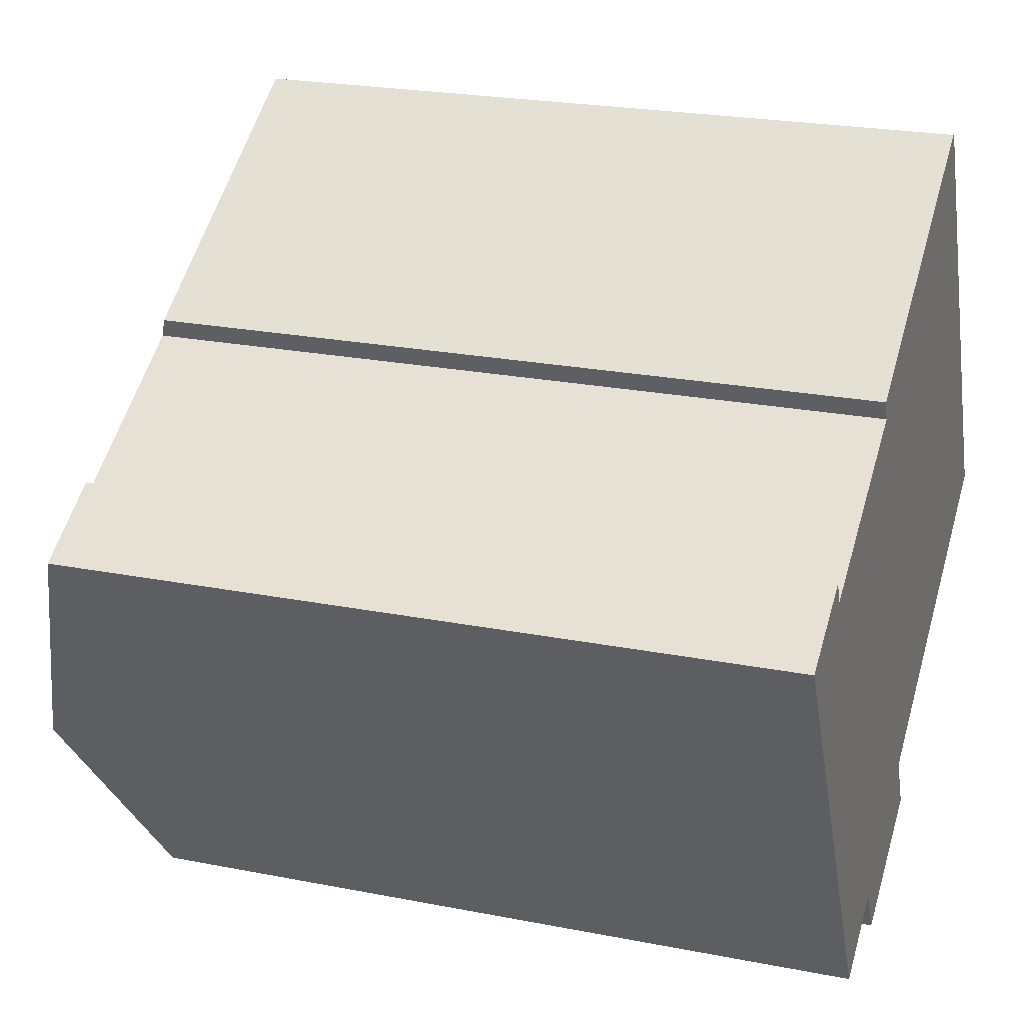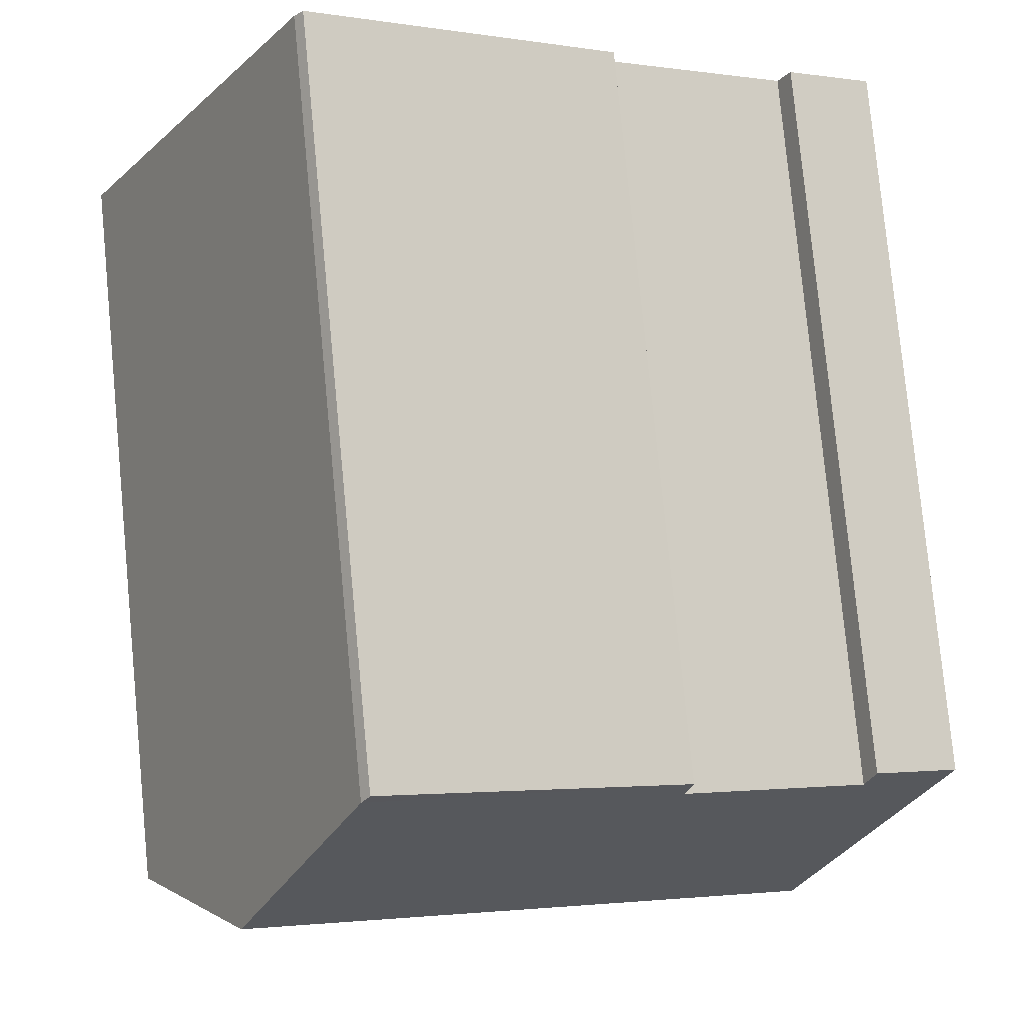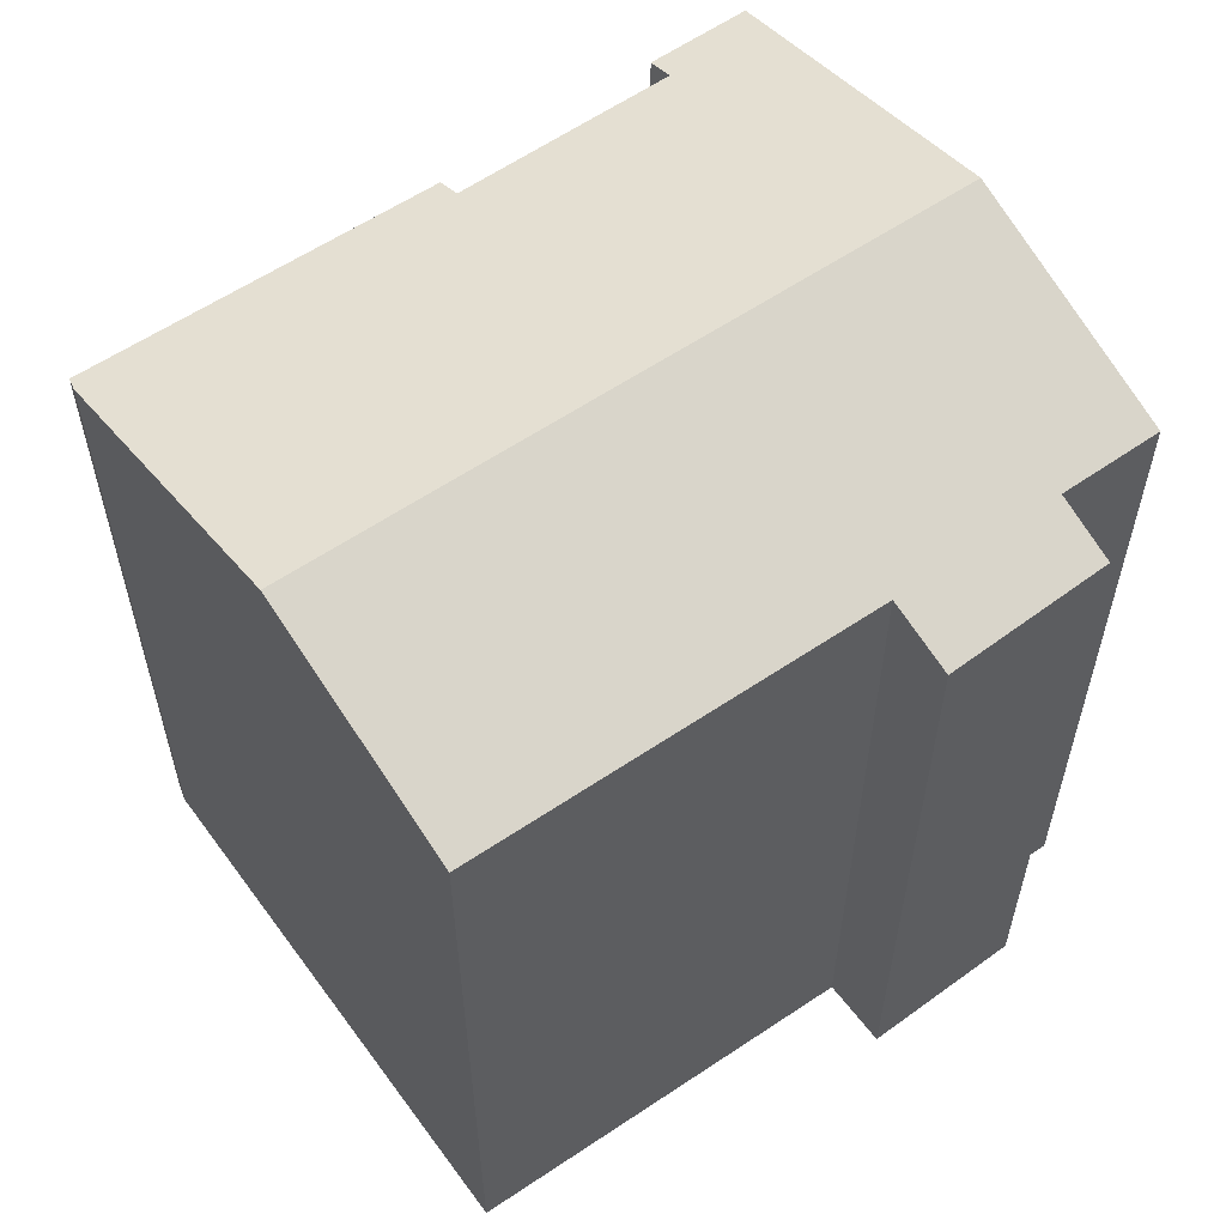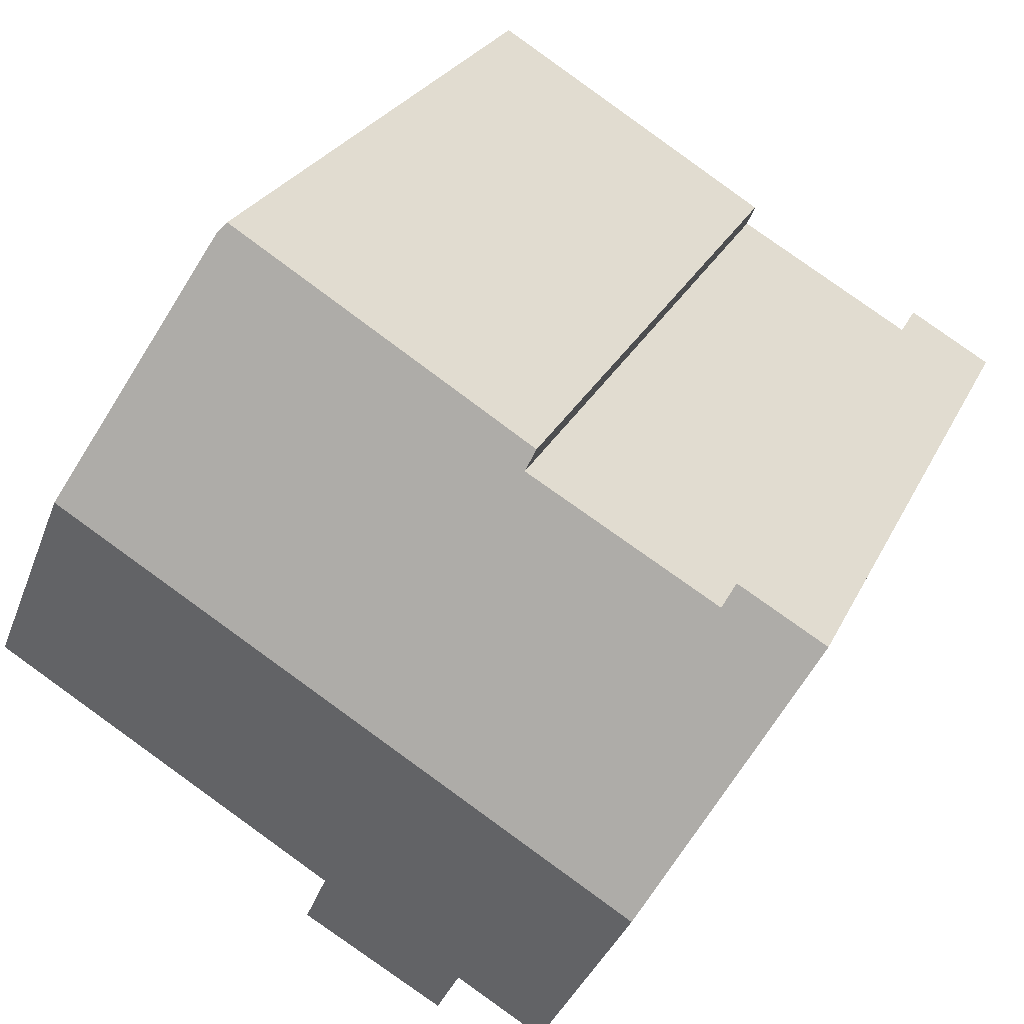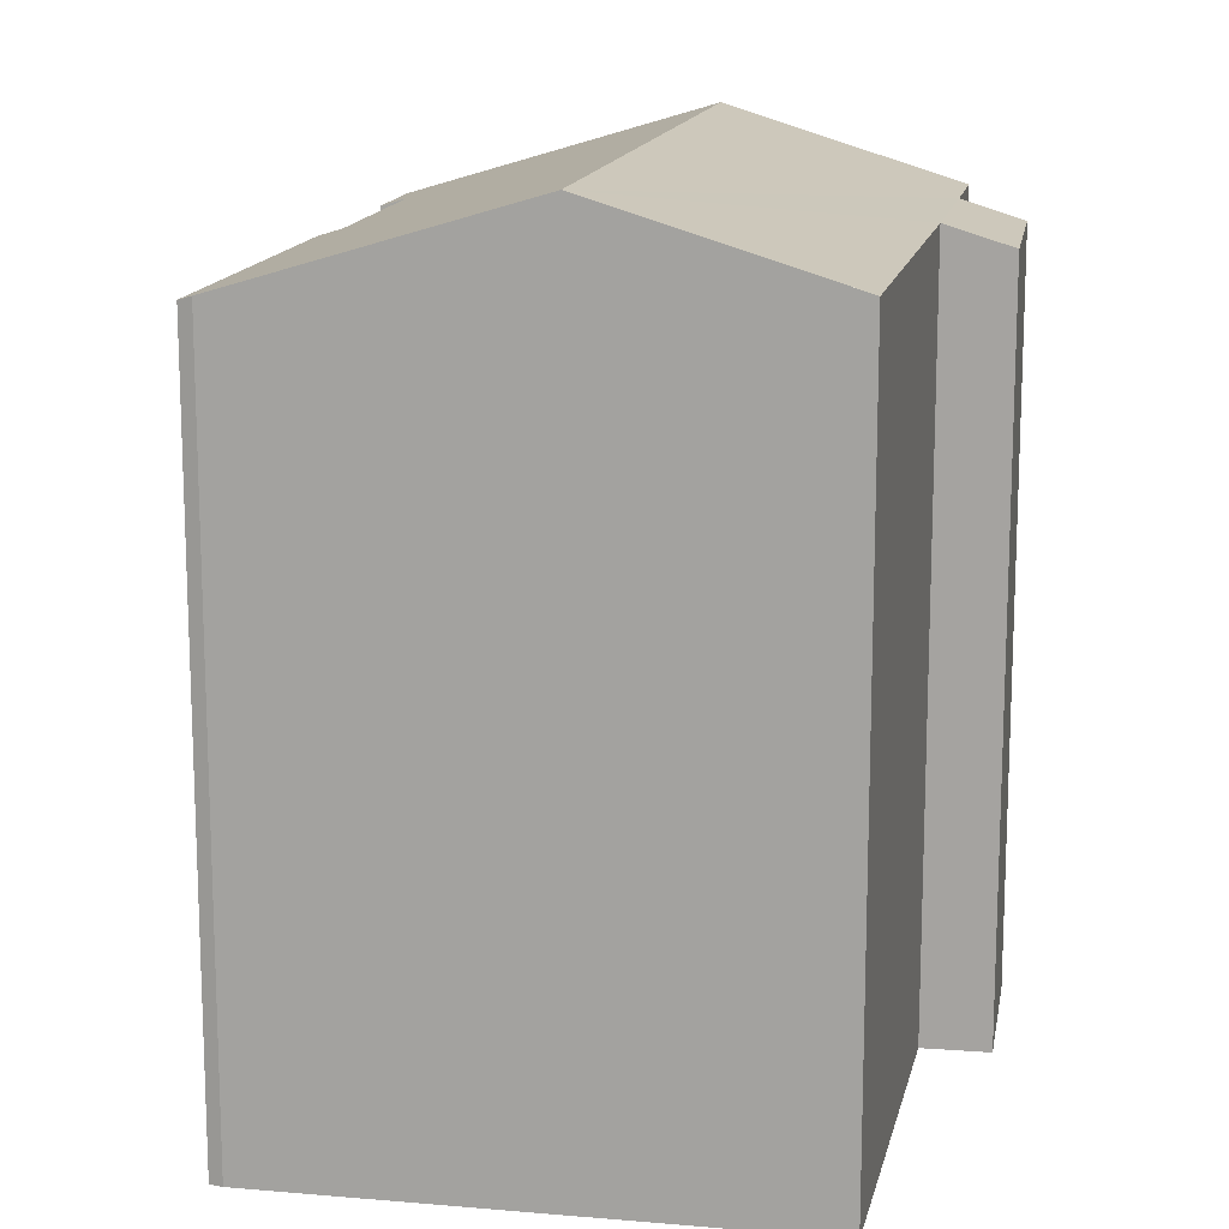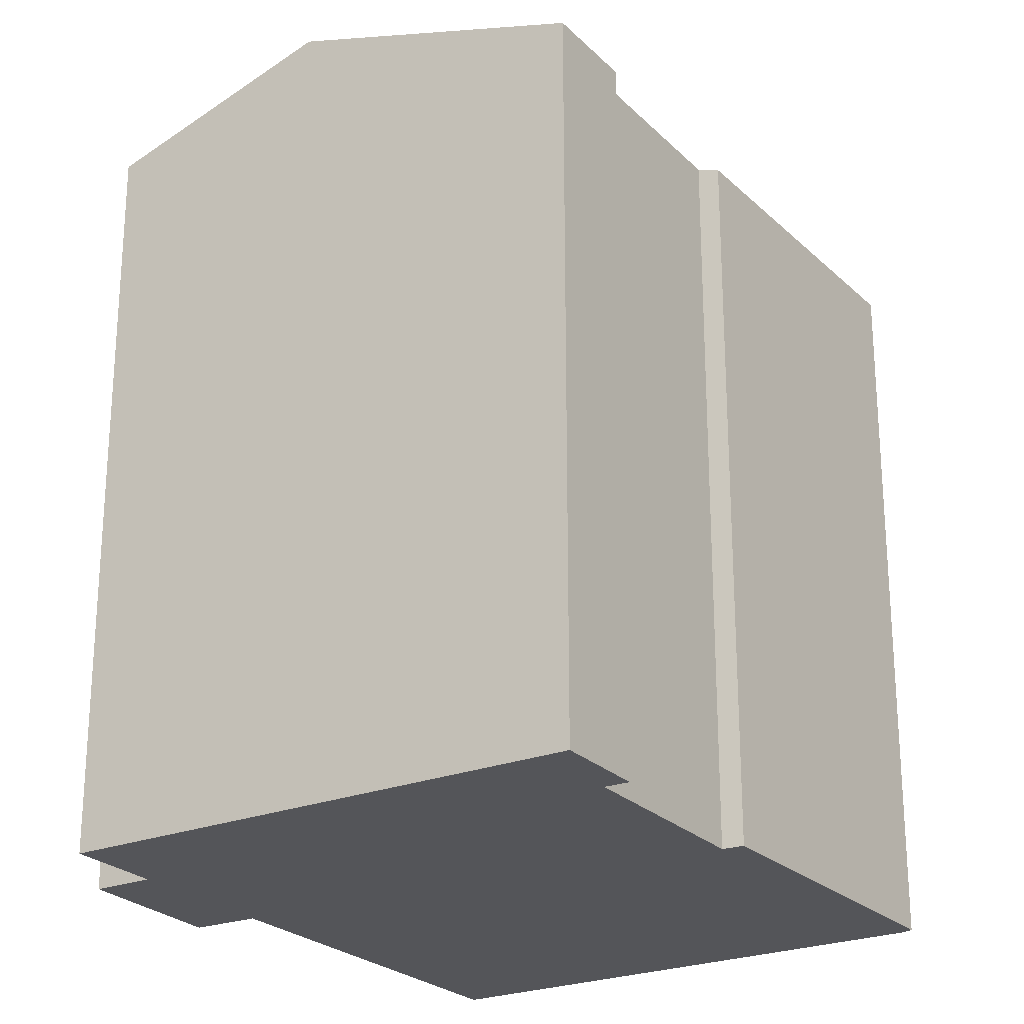
<metadata>
{"format":"obj","ext":"obj","renderer":"f3d","projection":"perspective","resolution":1024,"background":"white","views":[{"elev":23.2,"azim":-71.5,"up":"+Z"},{"elev":78.7,"azim":174.5,"up":"+Z"},{"elev":60.6,"azim":115.4,"up":"+Y"},{"elev":24.8,"azim":-159.8,"up":"+Z"},{"elev":14.9,"azim":71.9,"up":"+Y"},{"elev":-24.7,"azim":-86.6,"up":"+Y"}]}
</metadata>
<code>
v  3.785 21.09 -6.789
v  8.892 19.25 -10.78
v  6.697 19.27 -12.01
v  18.39 21.09 1.713
v  12.51 19.24 -8.709
v  13.29 18.72 -10.24
v  21.3 19.24 -3.608
v  20.79 19.57 -2.665
v  9.655 18.77 -12.15
v  14.86 18.85 8.152
v  7.022 18.78 3.858
v  14.63 18.75 8.41
v  18.17 20.95 2.113
v  7.245 18.95 3.346
v  7.196 18.91 3.458
v  4.647 18.94 1.881
v  2.488 18.93 0.663
v  0.257 18.88 -0.46
v  0 18.72 1.146e-15
v  1.486 19.65 -2.665
v  2.435 18.89 0.769
v  2.197 18.73 1.243
v  7.022 -2.362e-16 3.858
v  14.63 -5.15e-16 8.41
v  2.197 -7.611e-17 1.243
v  0 0 0
v  2.488 -4.06e-17 0.663
v  7.245 -2.049e-16 3.346
v  4.647 -1.152e-16 1.881
v  14.86 -4.992e-16 8.152
v  20.79 1.632e-16 -2.665
v  21.3 2.209e-16 -3.608
v  18.17 -1.294e-16 2.113
v  18.39 -1.049e-16 1.713
v  12.51 5.333e-16 -8.709
v  13.29 6.27e-16 -10.24
v  2.435 -4.709e-17 0.769
v  9.655 7.441e-16 -12.15
v  6.697 7.356e-16 -12.01
v  8.892 6.598e-16 -10.78
v  3.785 4.157e-16 -6.789
v  1.486 1.632e-16 -2.665
v  0.257 2.817e-17 -0.46
v  7.196 -2.117e-16 3.458
g defaultobject
f 1 2 3
f 2 1 4
f 2 4 5
f 2 5 6
f 5 4 7
f 7 4 8
f 6 9 2
f 10 11 12
f 11 10 13
f 11 13 4
f 11 4 14
f 14 4 1
f 11 14 15
f 14 1 16
f 16 1 17
f 17 1 18
f 17 18 19
f 18 1 20
f 21 19 22
f 19 21 17
f 23 12 11
f 12 23 24
f 19 25 22
f 25 19 26
f 27 16 17
f 16 27 14
f 14 27 28
f 28 27 29
f 12 30 10
f 30 12 24
f 30 13 10
f 13 30 4
f 4 30 8
f 8 30 7
f 7 30 31
f 7 31 32
f 31 30 33
f 31 33 34
f 35 6 5
f 6 35 36
f 21 27 17
f 27 21 22
f 27 22 25
f 27 25 37
f 7 35 5
f 35 7 32
f 6 38 9
f 38 6 36
f 2 39 3
f 39 2 40
f 9 40 2
f 40 9 38
f 39 1 3
f 1 39 20
f 20 39 18
f 18 39 19
f 19 39 26
f 26 39 41
f 26 41 42
f 26 42 43
f 28 15 14
f 15 28 11
f 11 28 23
f 23 28 44
f 43 25 26
f 25 43 42
f 25 42 37
f 37 42 27
f 27 42 29
f 29 42 41
f 29 41 28
f 36 35 38
f 44 24 23
f 24 44 28
f 24 28 41
f 24 41 39
f 24 39 30
f 30 39 33
f 33 39 40
f 33 40 38
f 33 38 34
f 34 38 35
f 34 35 31
f 31 35 32

</code>
